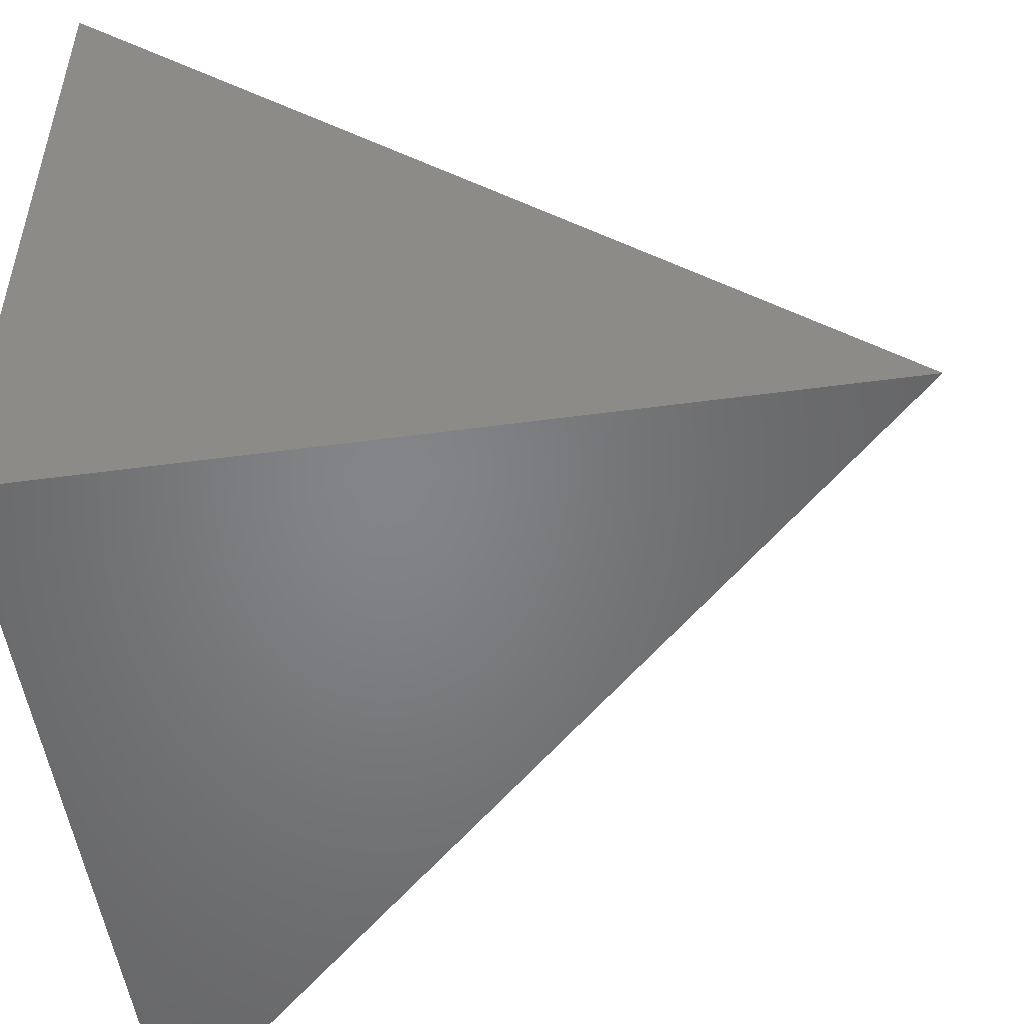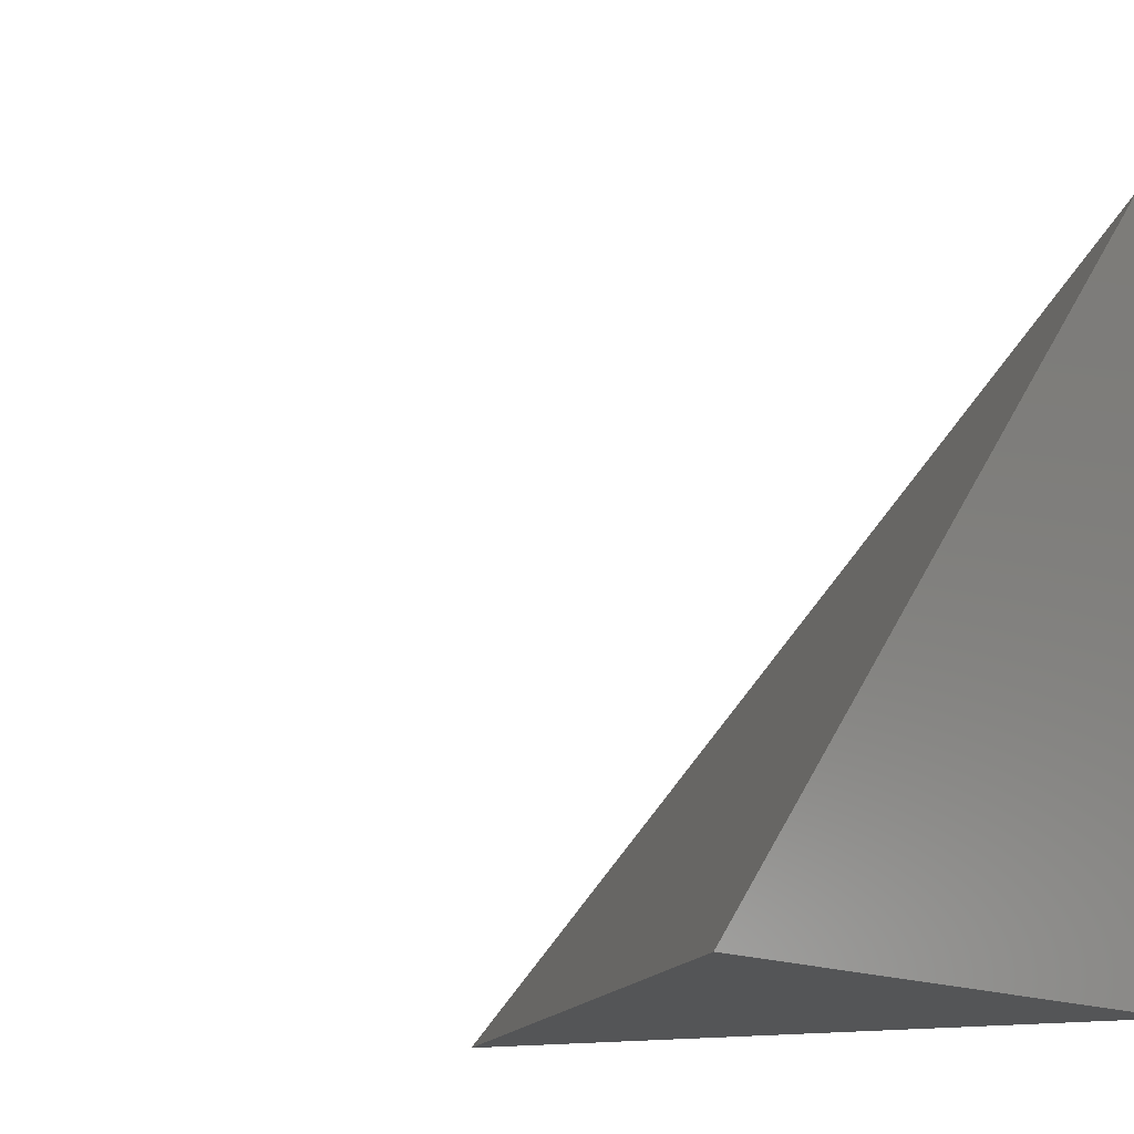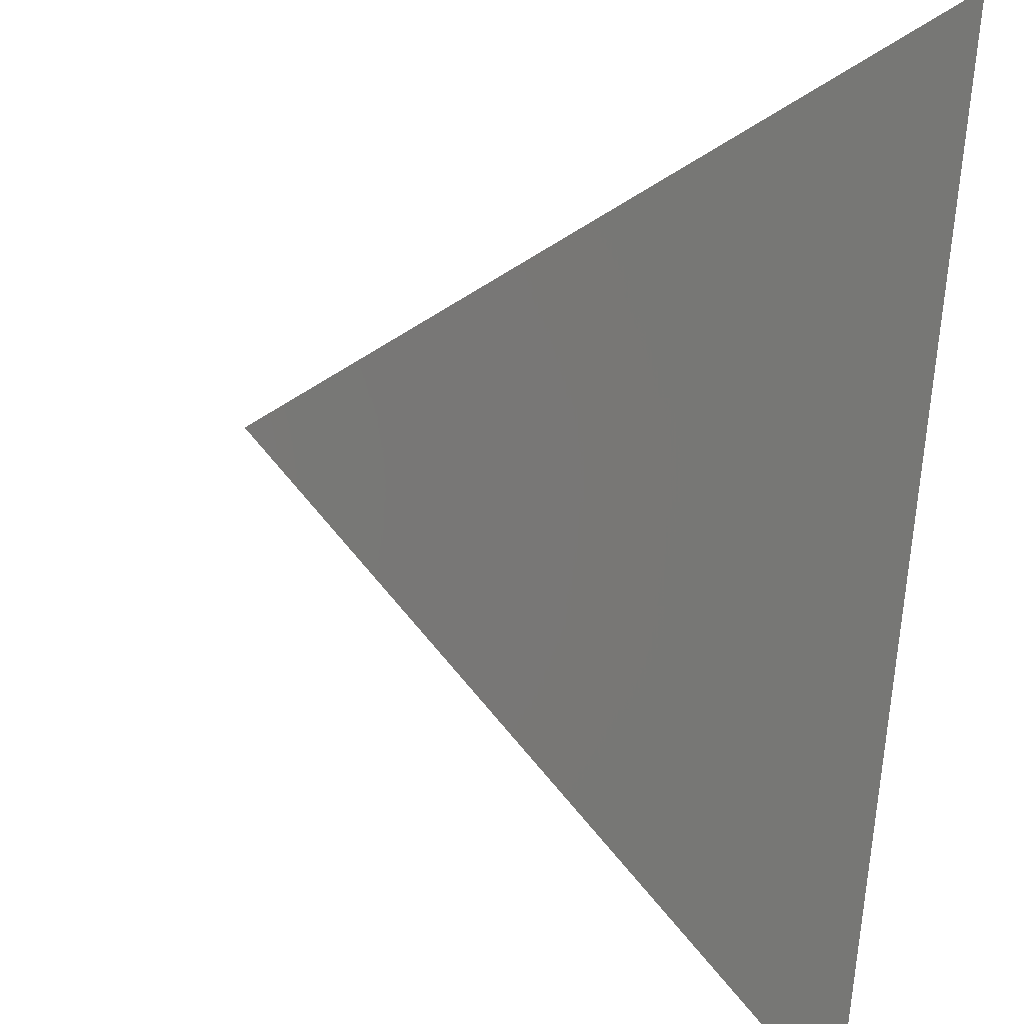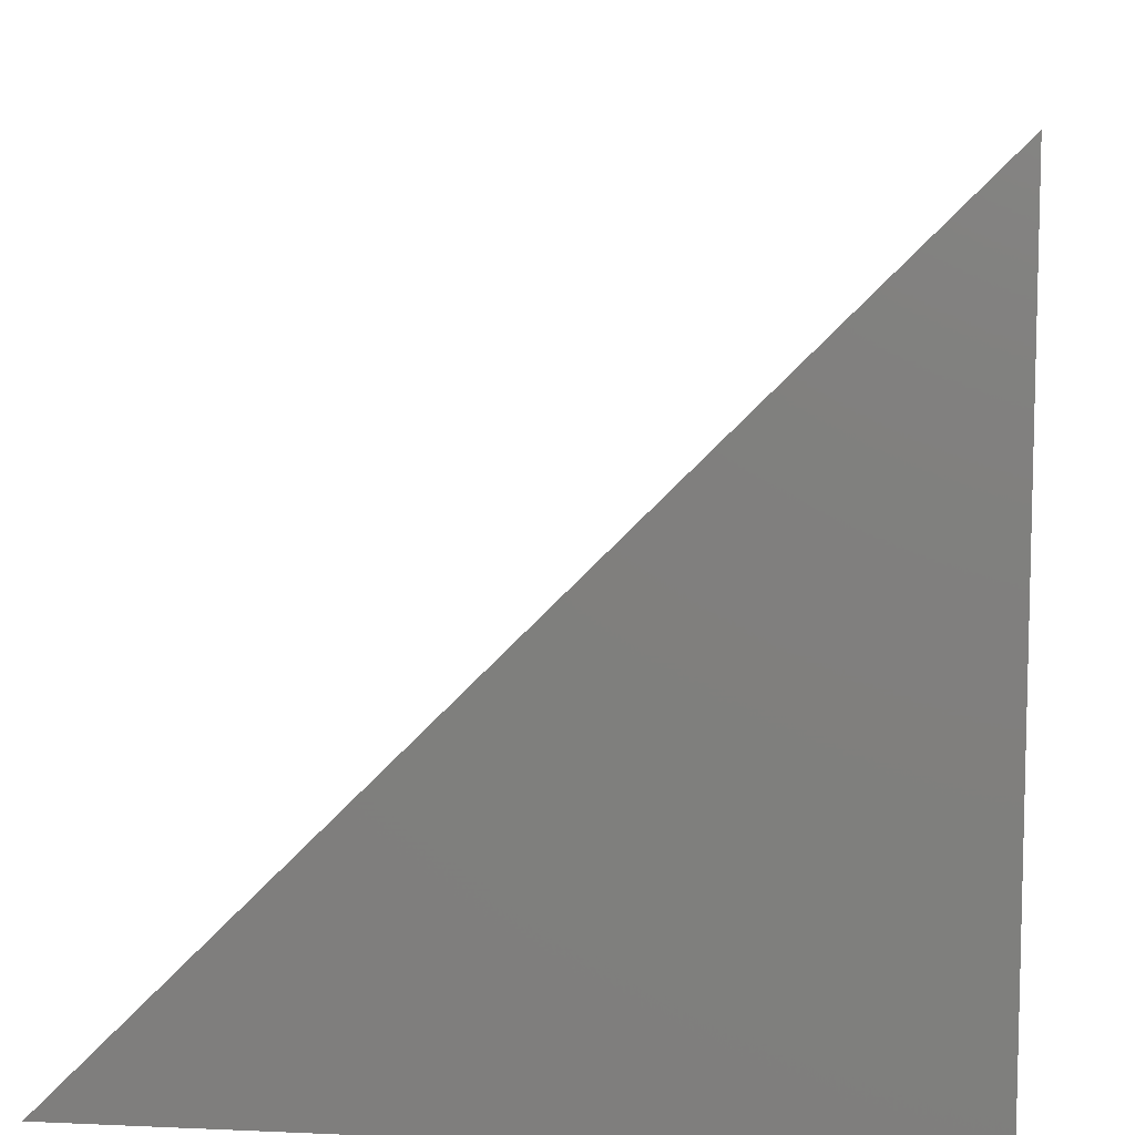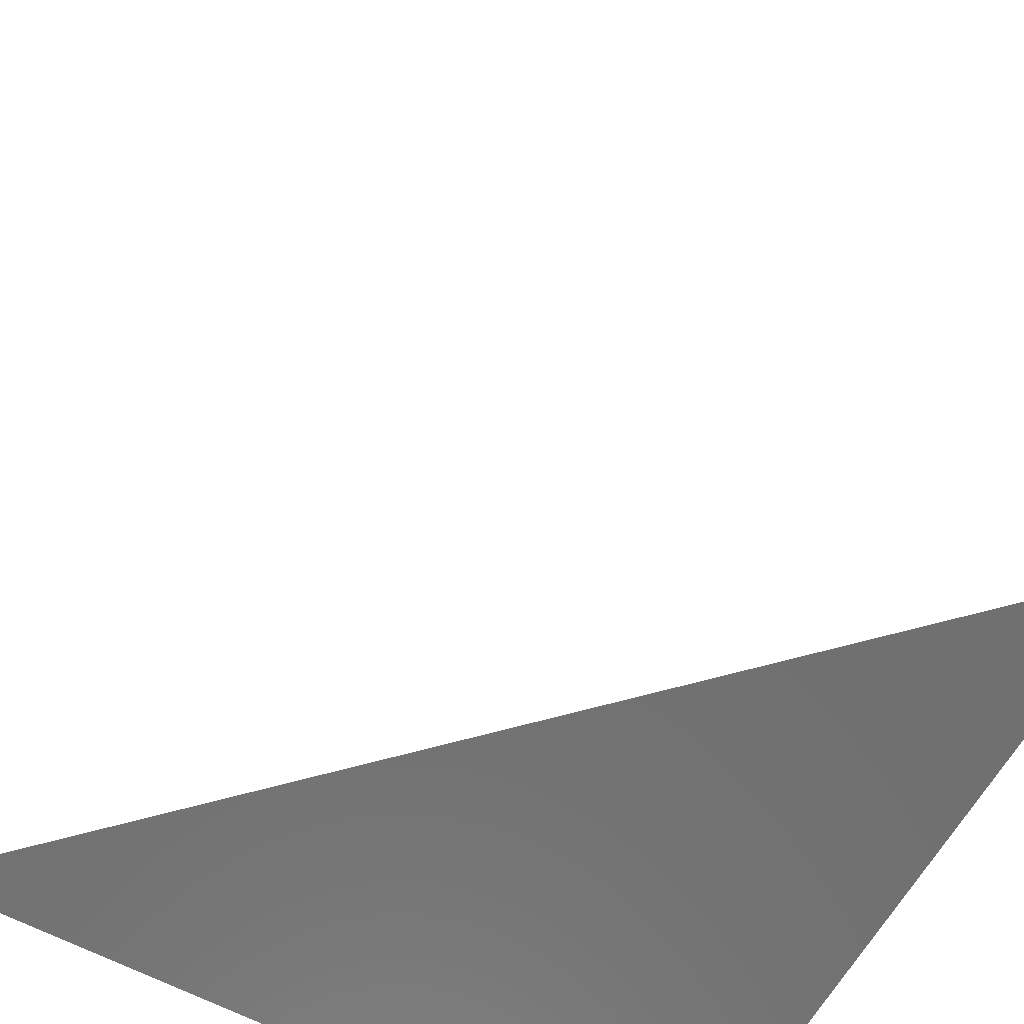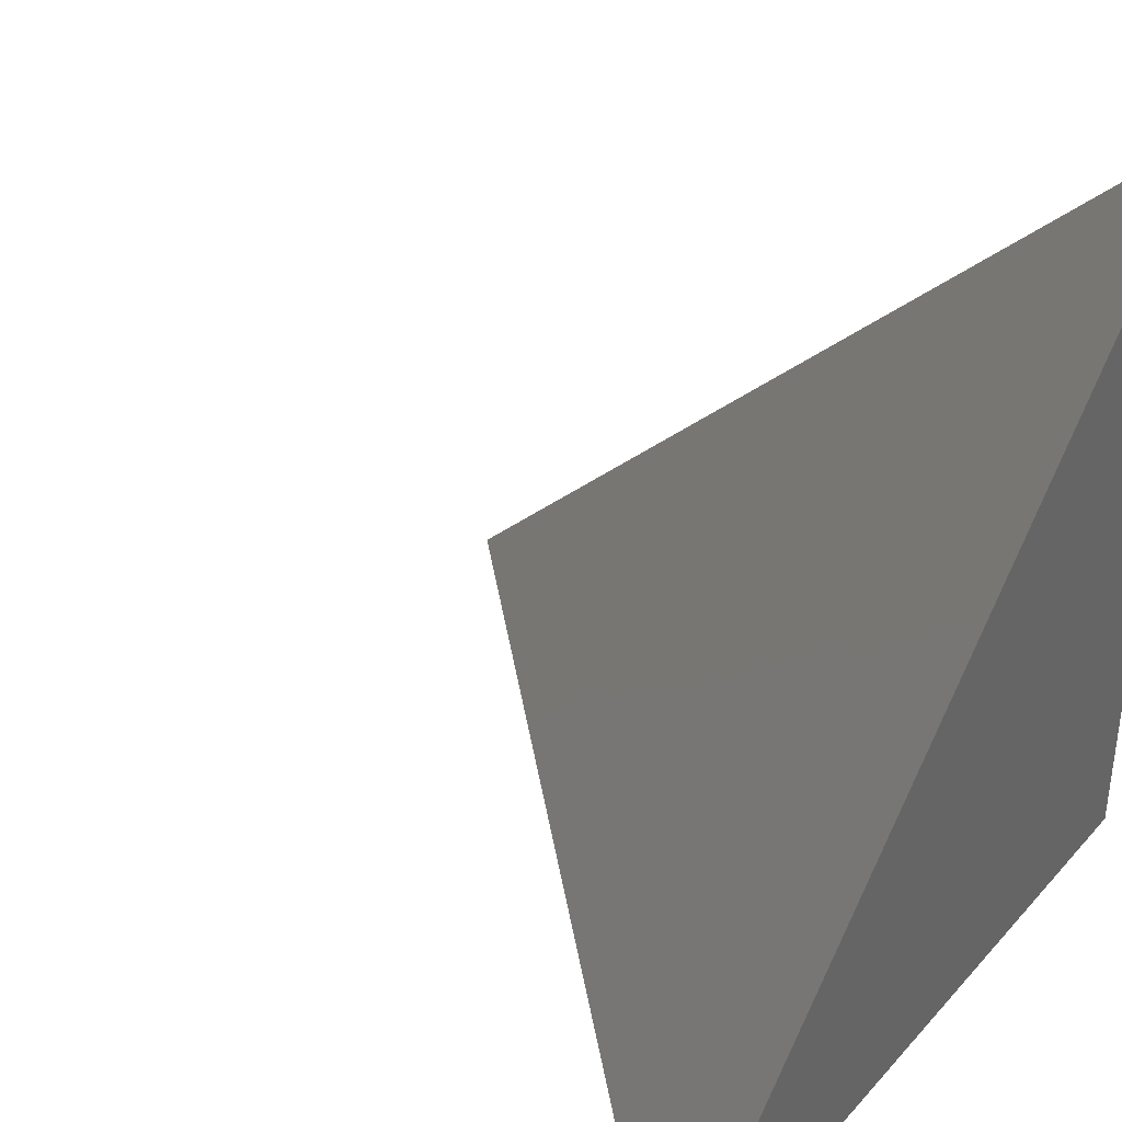
<metadata>
{"format":"stl","ext":"stl","renderer":"f3d","projection":"perspective","resolution":1024,"background":"white","views":[{"elev":-51.8,"azim":-81.7,"up":"+Y"},{"elev":-12.7,"azim":124.6,"up":"+Y"},{"elev":50.9,"azim":-170.7,"up":"+Z"},{"elev":9.2,"azim":-173.3,"up":"+Y"},{"elev":-61.8,"azim":61.3,"up":"+Y"},{"elev":37.6,"azim":126.3,"up":"+Y"}]}
</metadata>
<code>
# stl→obj: 4 verts, 4 faces
v 1 0 0
v 0 1 0
v 0 0 1
v 0 0 0
f 1 2 3
f 4 1 3
f 4 3 2
f 4 2 1

</code>
